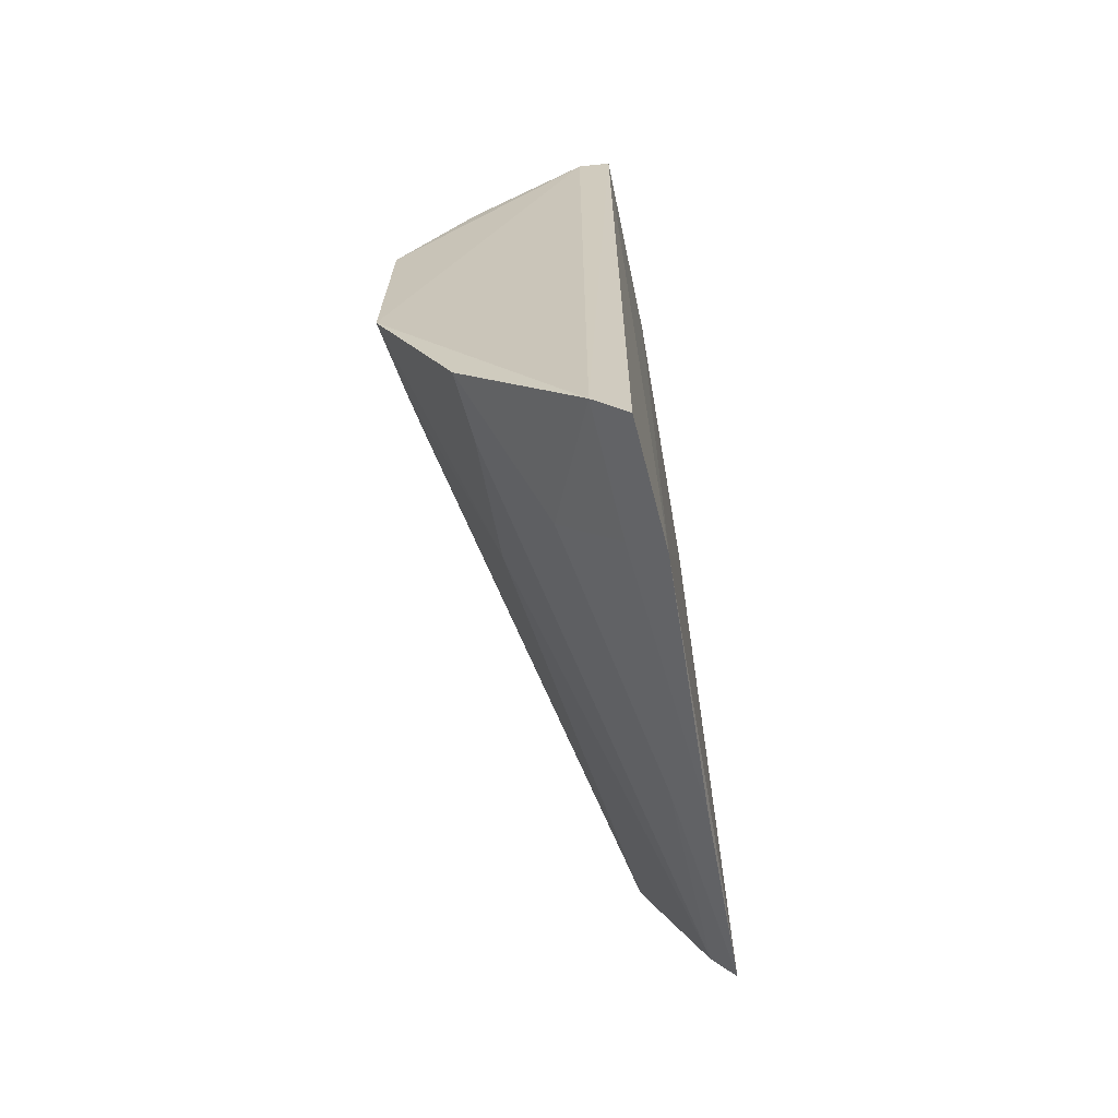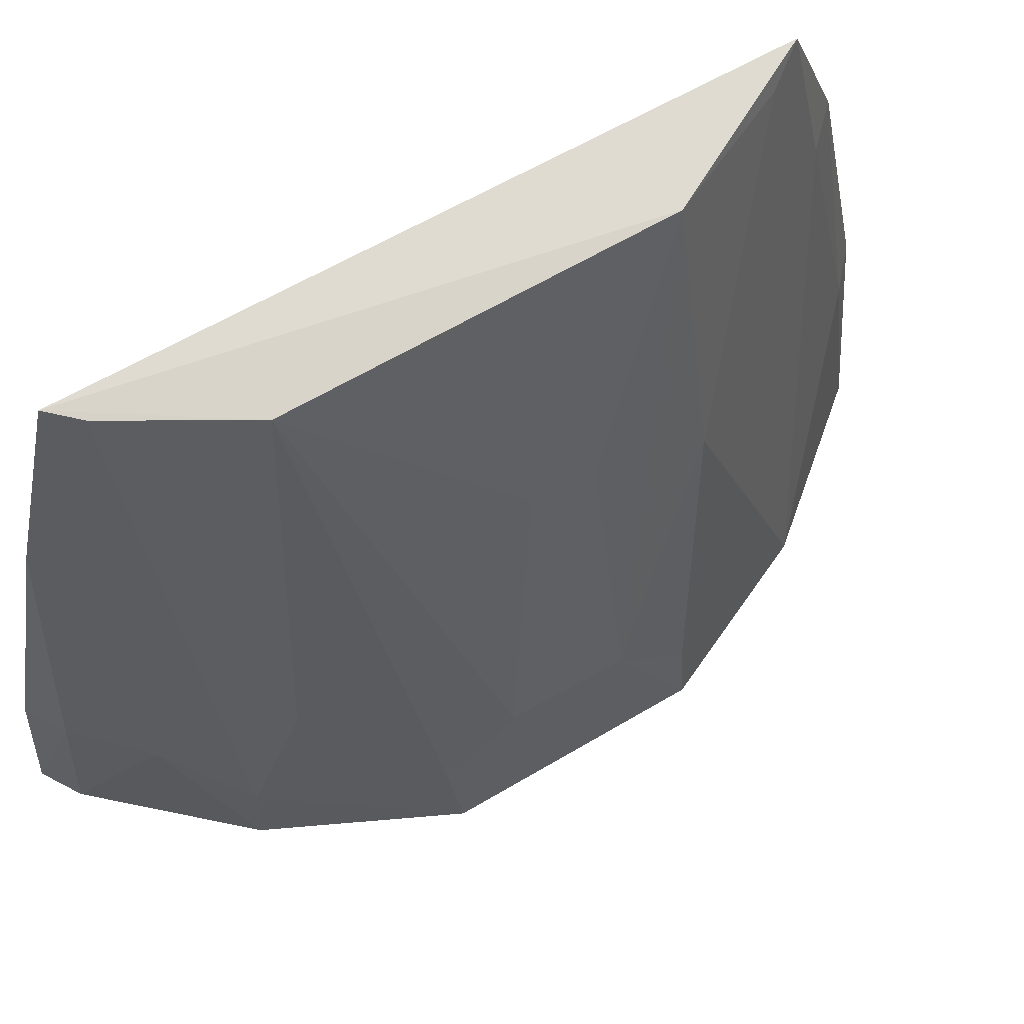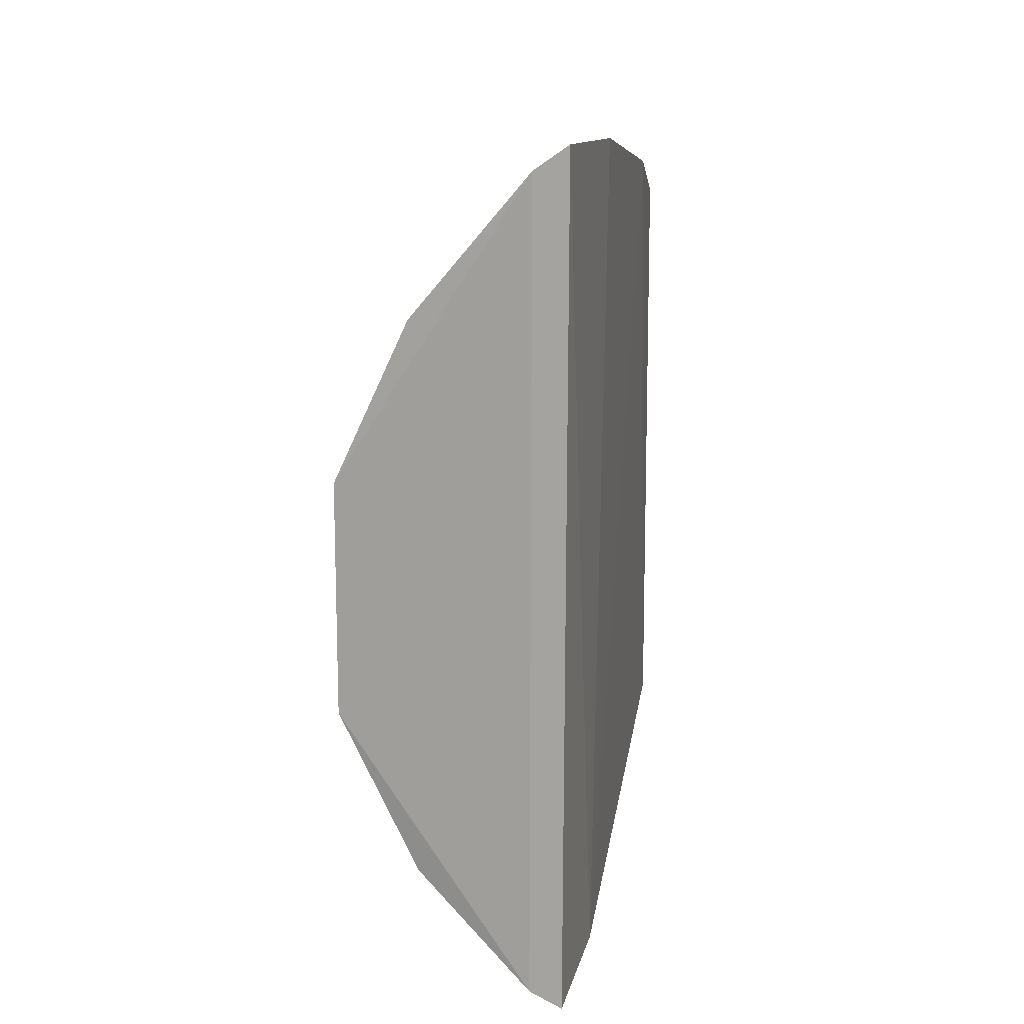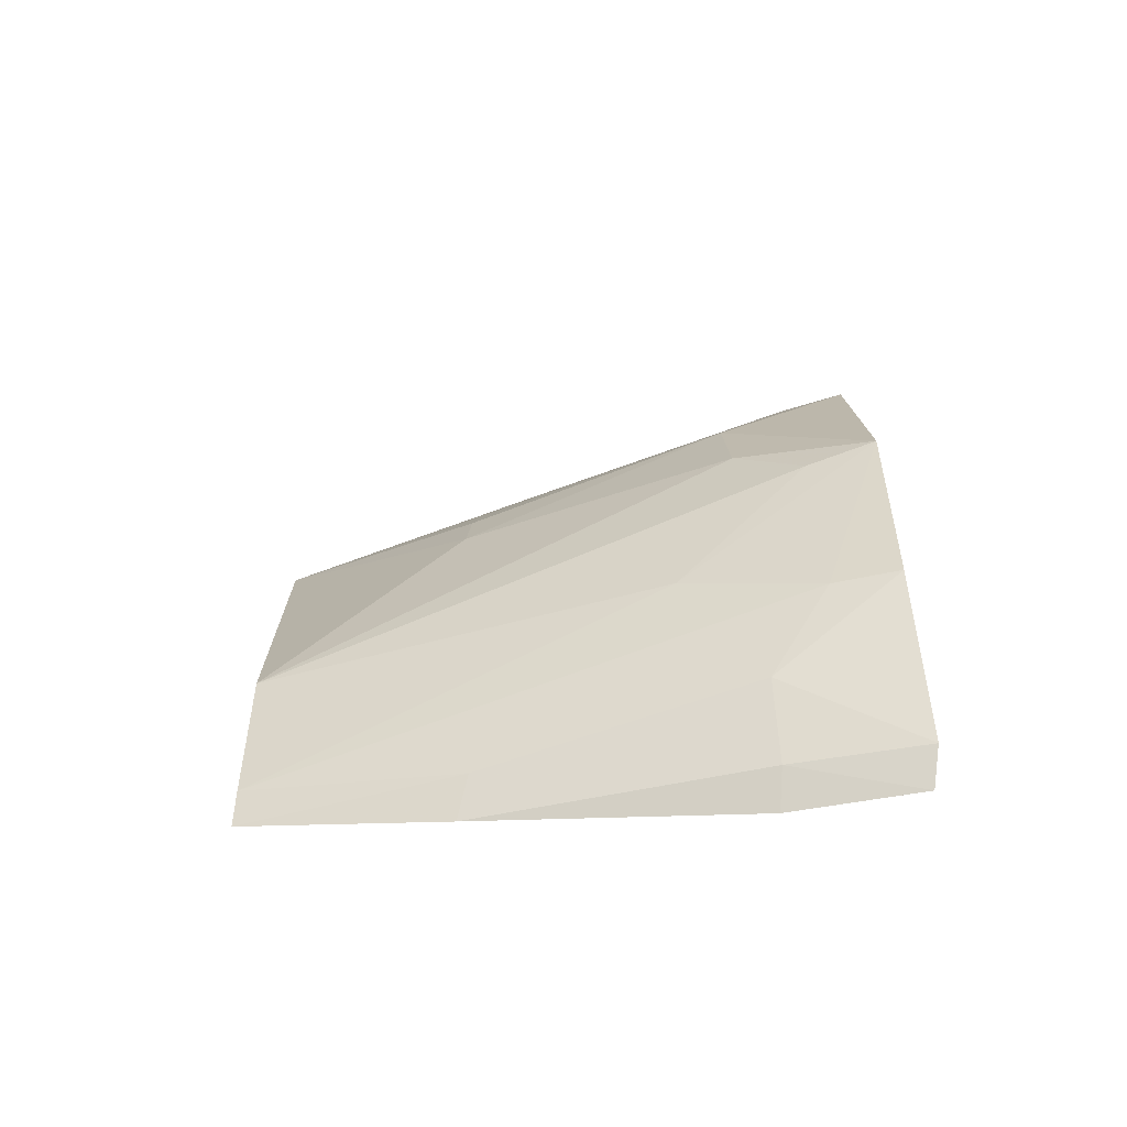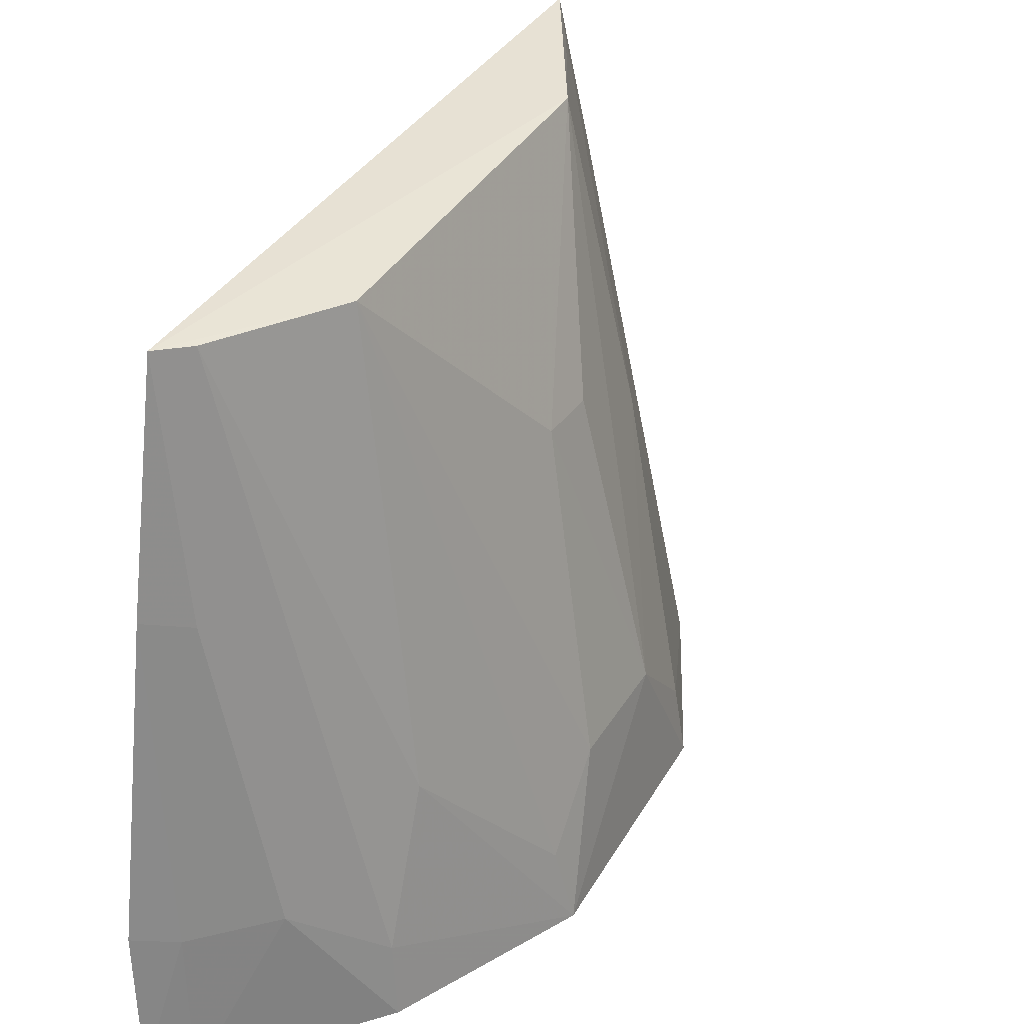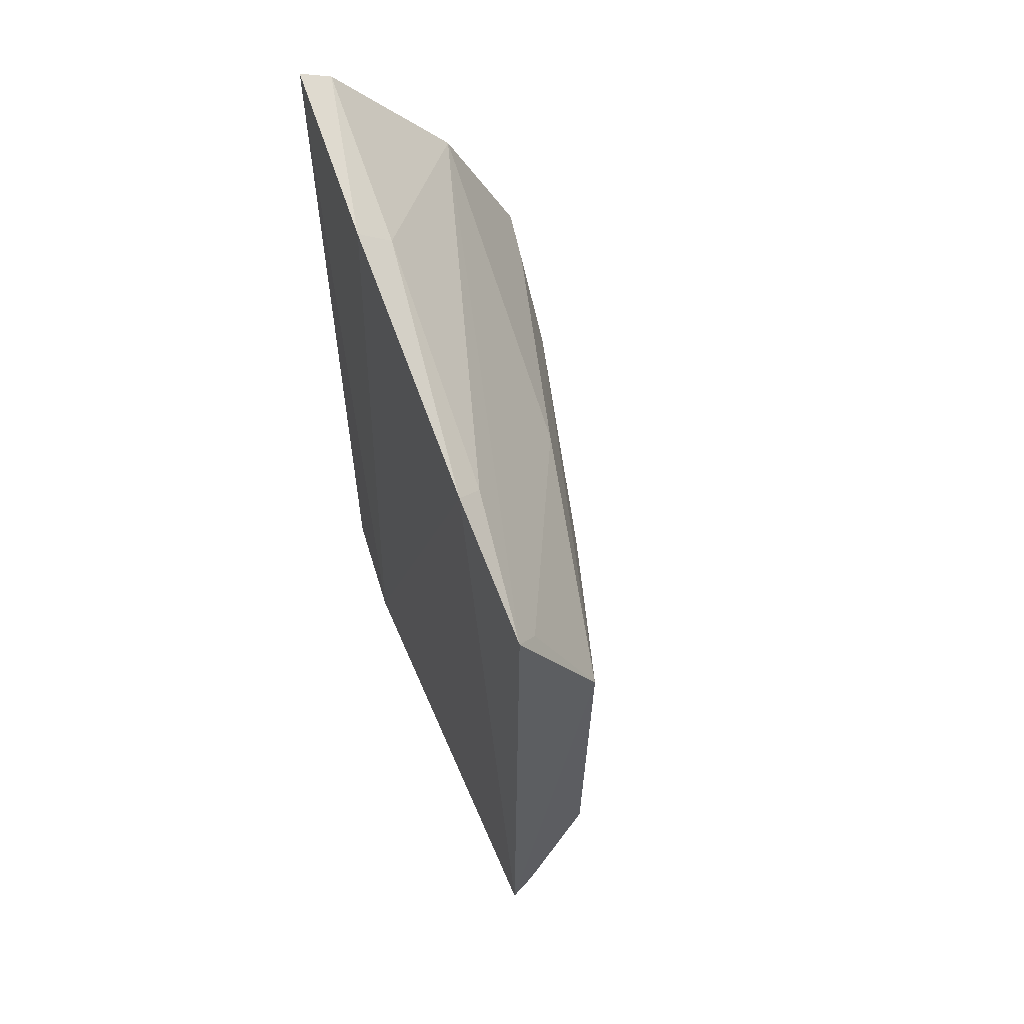
<metadata>
{"format":"obj","ext":"obj","renderer":"f3d","projection":"perspective","resolution":1024,"background":"white","views":[{"elev":-67.1,"azim":-170.9,"up":"+Y"},{"elev":65.7,"azim":59.8,"up":"+Z"},{"elev":17.2,"azim":-169.9,"up":"+Y"},{"elev":-74.5,"azim":96.3,"up":"+Y"},{"elev":36.1,"azim":26.7,"up":"+Z"},{"elev":59.1,"azim":-21.6,"up":"+Y"}]}
</metadata>
<code>
v 0.08738 -0.09275 -0.1455
v 0.1402 -0.03623 -0.2384
v 0.1054 -0.04931 -0.1031
v 0.08639 0.07403 -0.1298
v 0.08951 0.08968 -0.2362
v 0.1059 0.02842 -0.1018
v 0.0866 -0.08145 -0.09984
v 0.08984 -0.1076 -0.2353
v 0.1217 -0.009714 -0.1478
v 0.1234 0.0529 -0.2365
v 0.08727 -0.1048 -0.2069
v 0.08758 0.06286 -0.1001
v 0.1227 -0.07421 -0.2371
v 0.09708 -0.1026 -0.2374
v 0.1365 -0.0221 -0.2087
v 0.09478 0.07958 -0.1923
v 0.09696 0.08443 -0.2377
v 0.08719 0.0863 -0.1915
v 0.09205 0.06811 -0.1335
v 0.1208 0.02835 -0.1637
v 0.1078 -0.0866 -0.2086
v 0.121 -0.0608 -0.193
v 0.09486 -0.0998 -0.2084
v 0.1368 -0.0374 -0.2231
v 0.14 0.01688 -0.2376
v 0.09263 0.05545 -0.1043
v 0.09167 -0.0754 -0.1008
v 0.09446 -0.08616 -0.1484
v 0.1211 -0.07269 -0.2226
v 0.1371 0.002231 -0.208
v 0.1375 0.01741 -0.2237
v 0.1219 0.003382 -0.1488
f 7 3 6
f 9 6 3
f 11 7 4
f 11 1 7
f 11 5 8
f 12 7 6
f 12 4 7
f 14 8 5
f 14 2 13
f 15 9 3
f 17 16 10
f 17 14 5
f 17 2 14
f 18 11 4
f 18 5 11
f 18 4 16
f 18 17 5
f 18 16 17
f 19 12 10
f 19 4 12
f 19 16 4
f 19 10 16
f 21 14 13
f 23 11 8
f 23 8 14
f 23 1 11
f 23 21 1
f 23 14 21
f 24 15 3
f 24 2 15
f 24 22 2
f 24 3 22
f 25 17 10
f 25 2 17
f 26 12 6
f 26 6 20
f 26 20 10
f 26 10 12
f 27 22 3
f 27 3 7
f 28 7 1
f 28 1 21
f 28 27 7
f 28 21 27
f 29 13 2
f 29 2 22
f 29 22 27
f 29 27 21
f 29 21 13
f 30 15 2
f 30 2 25
f 30 9 15
f 30 20 6
f 31 25 10
f 31 10 20
f 31 30 25
f 31 20 30
f 32 30 6
f 32 6 9
f 32 9 30

</code>
